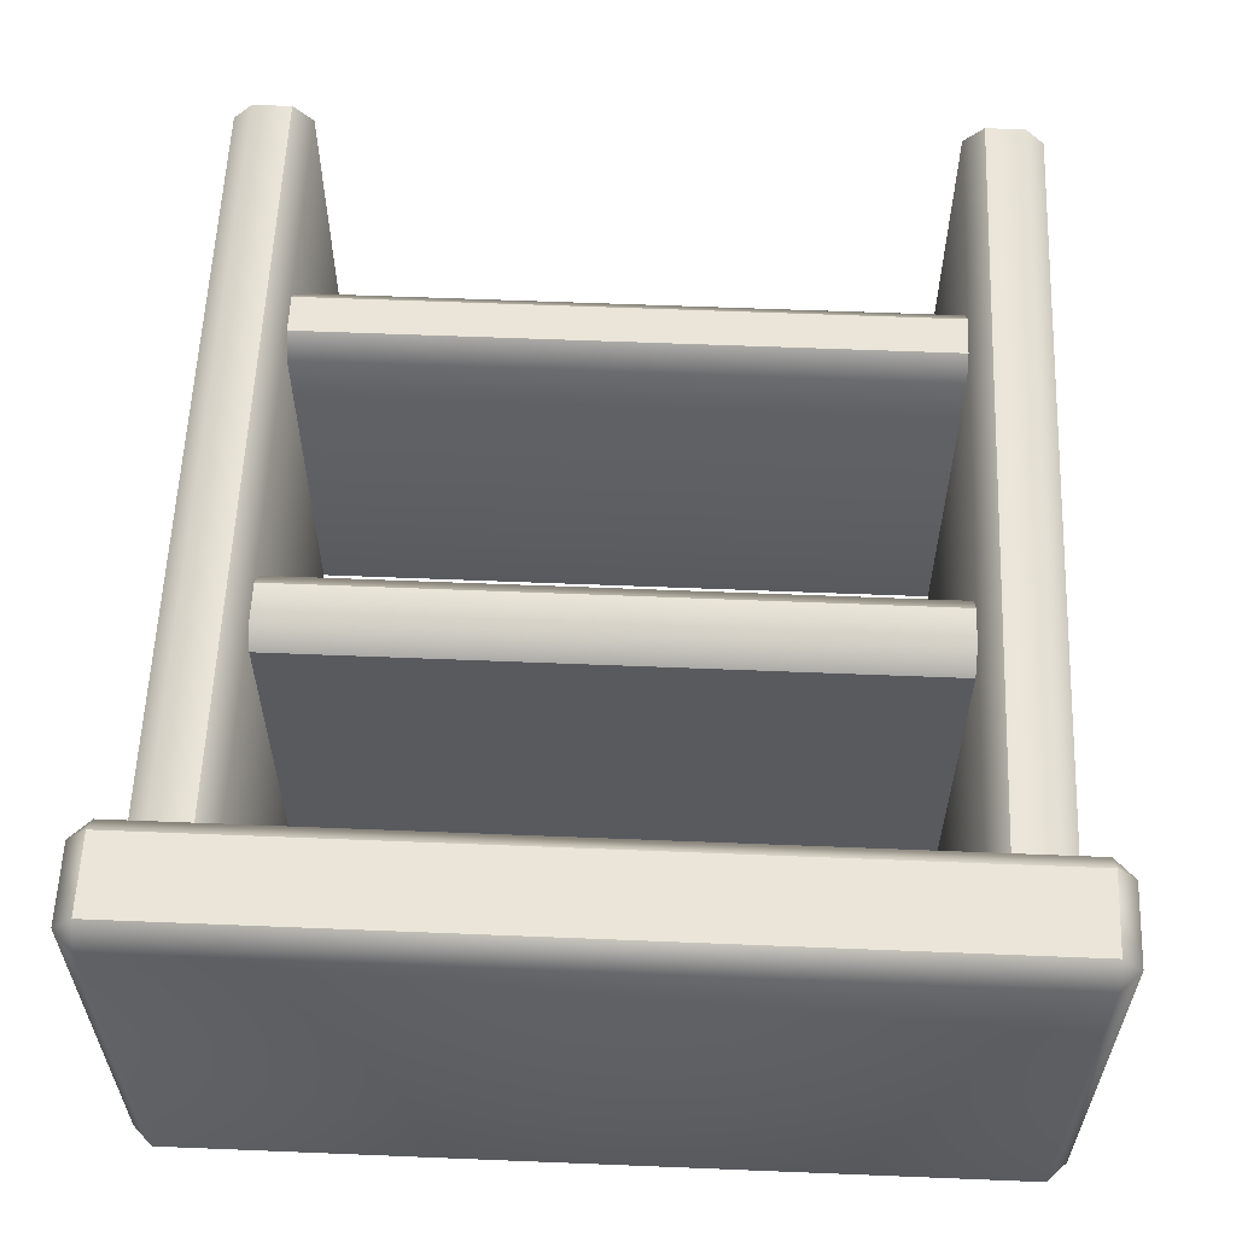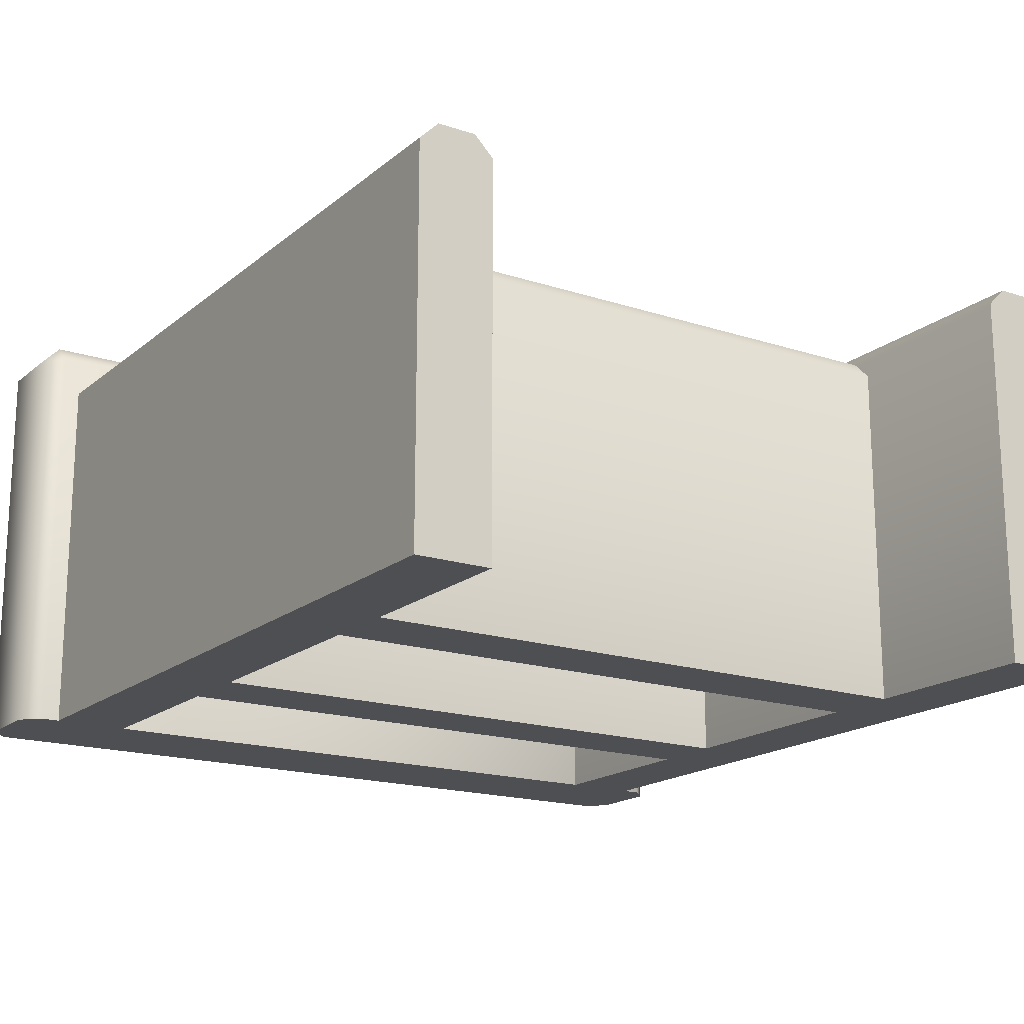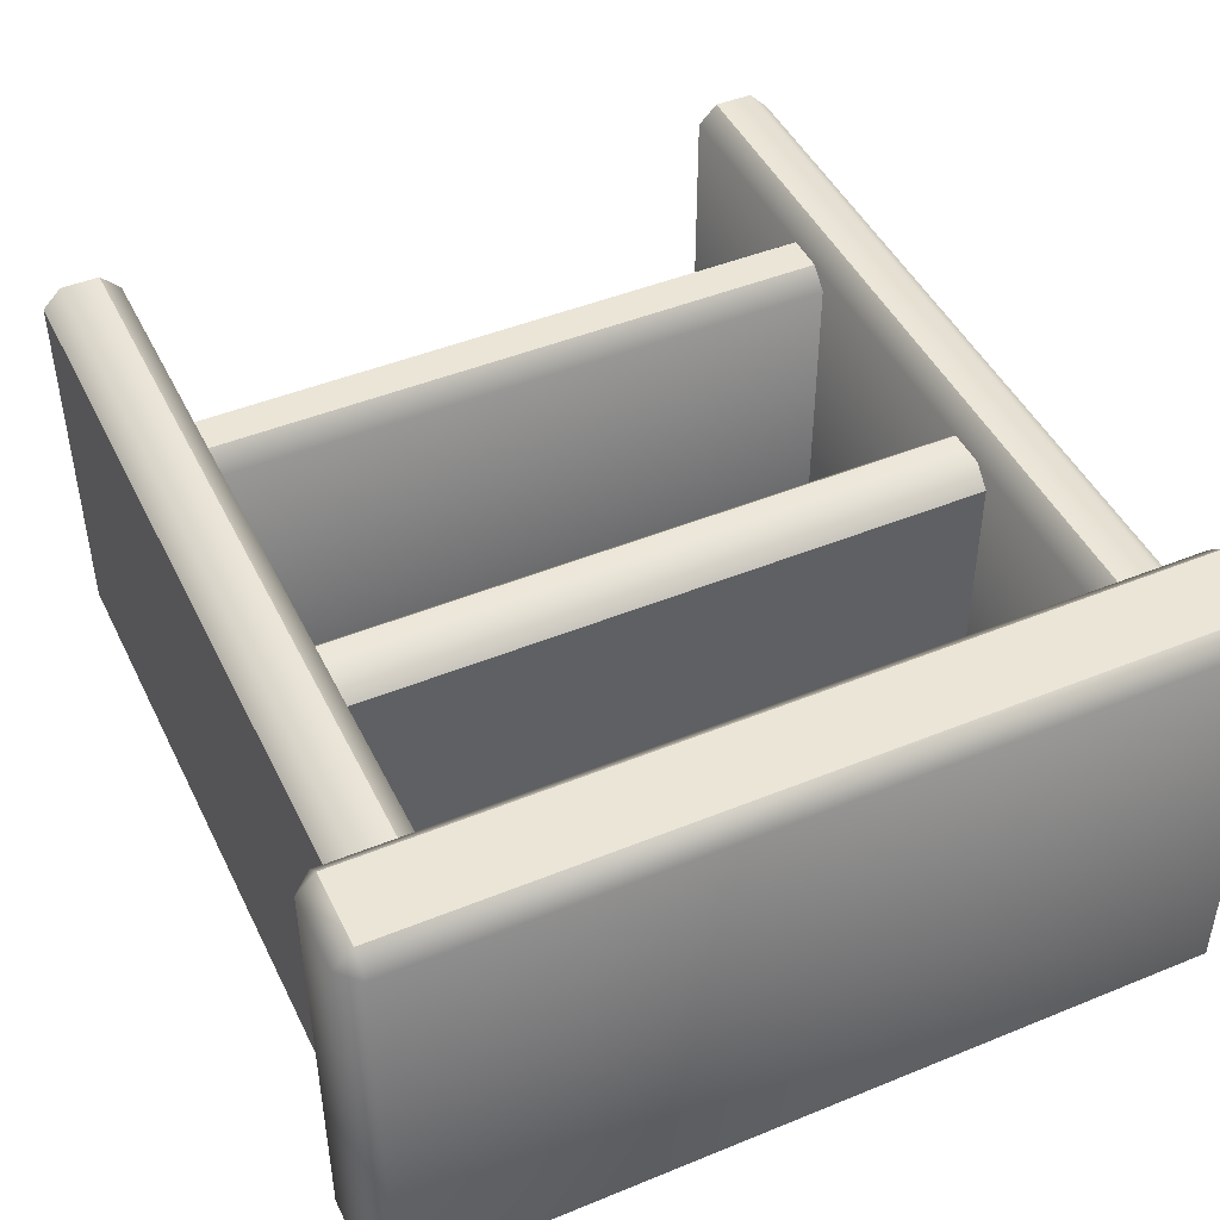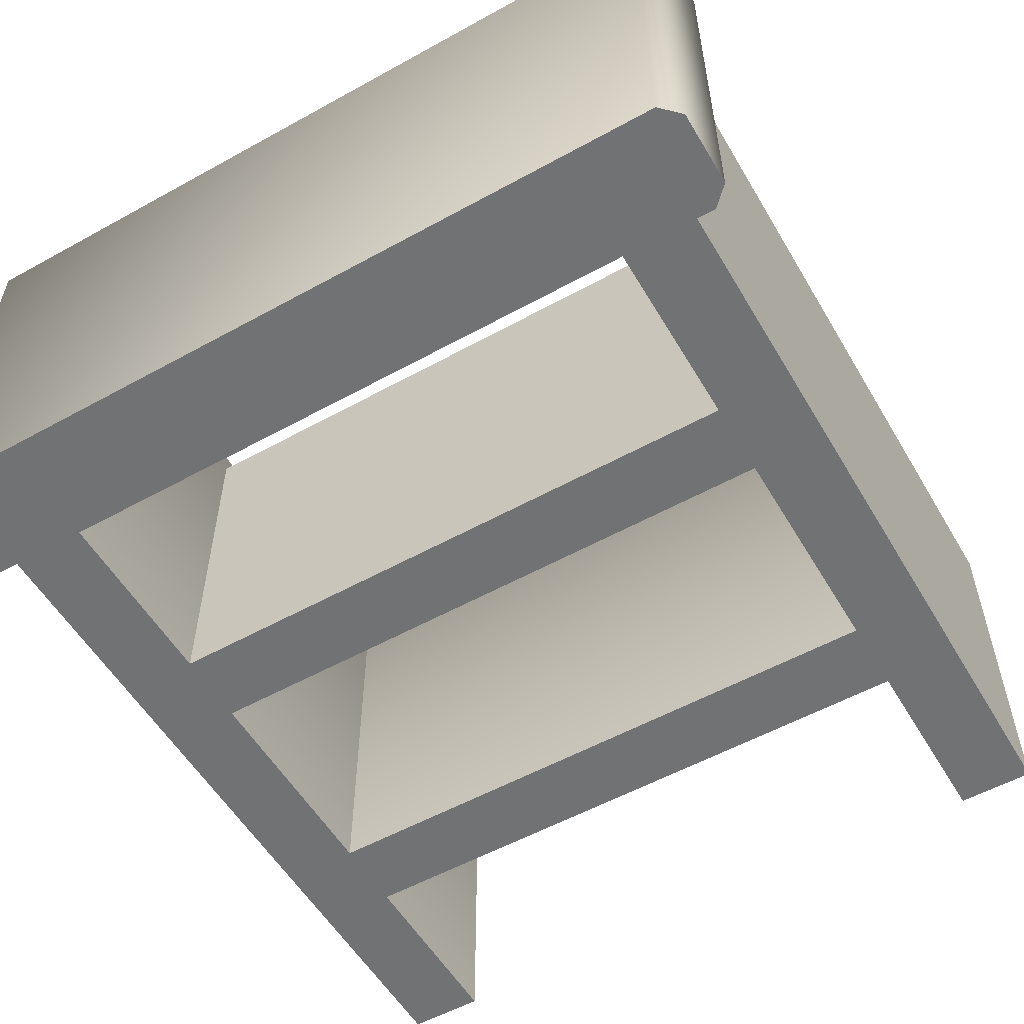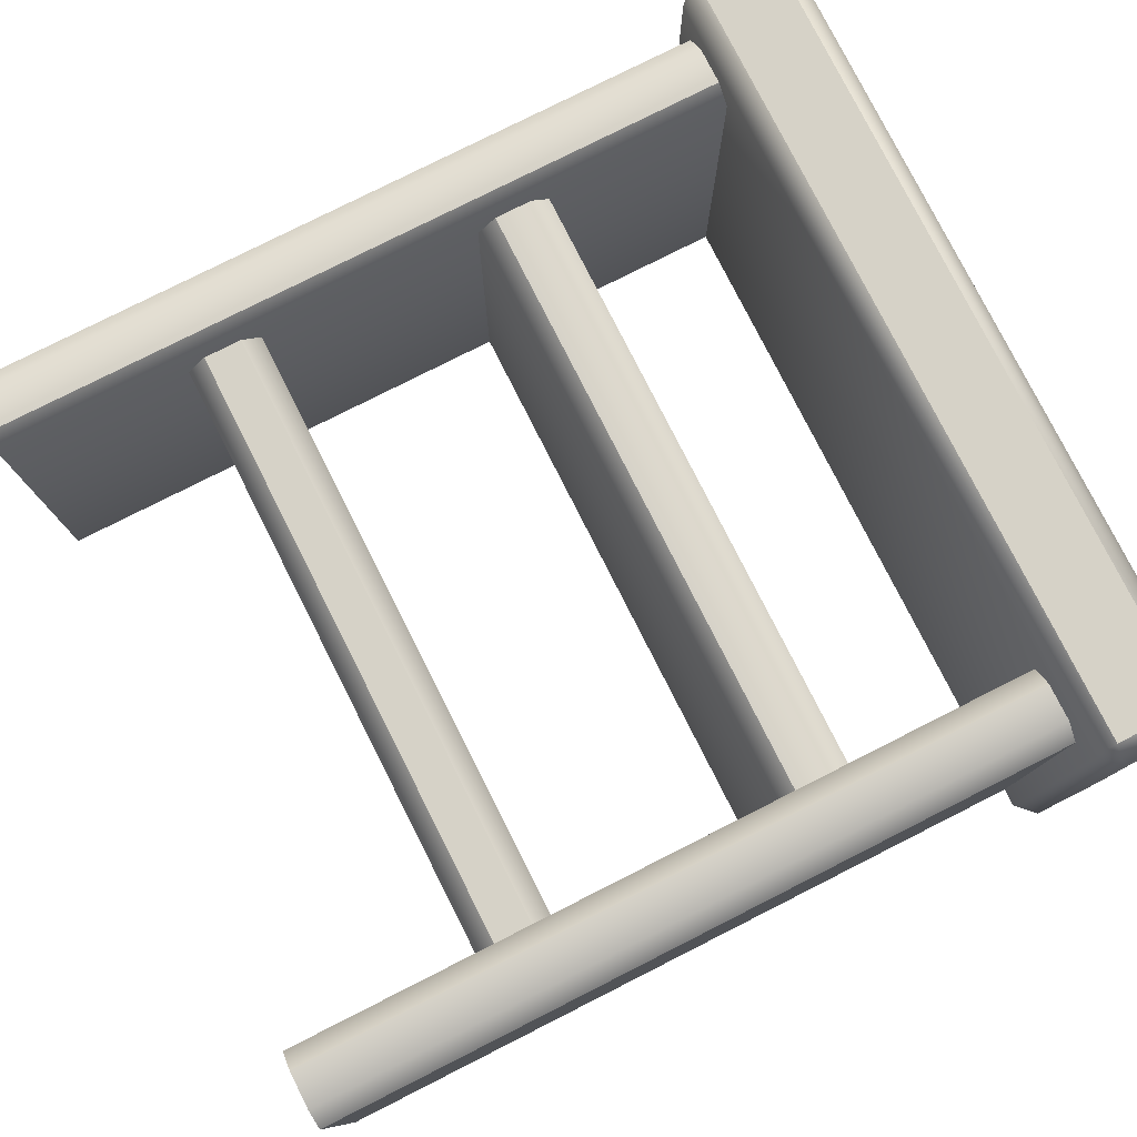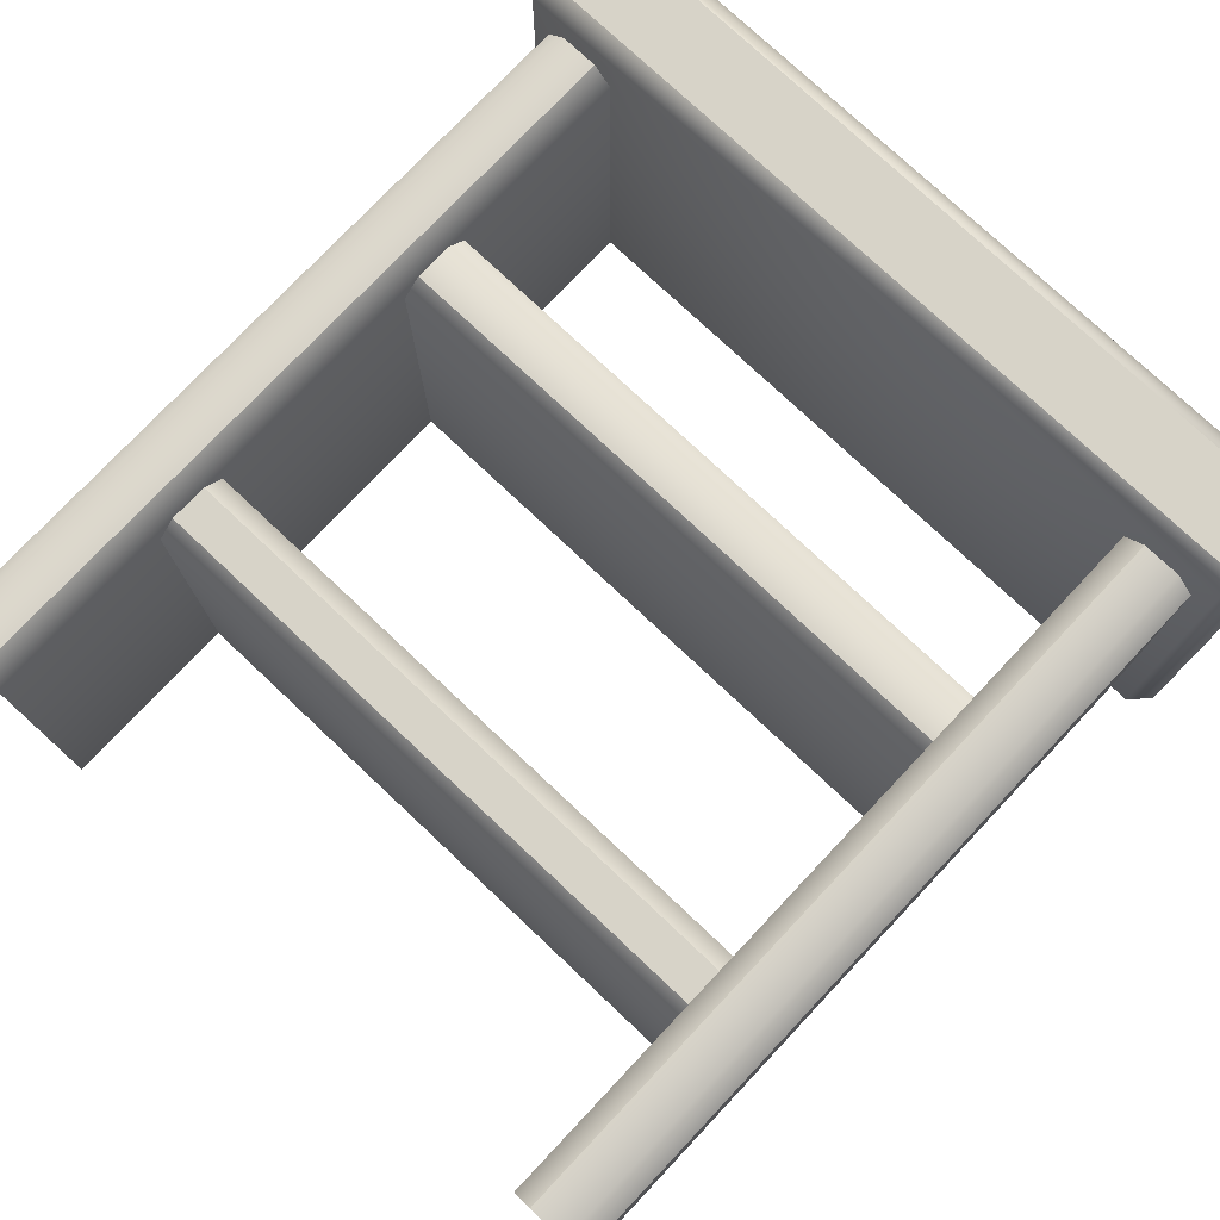
<metadata>
{"format":"obj","ext":"obj","renderer":"f3d","projection":"perspective","resolution":1024,"background":"white","views":[{"elev":58.7,"azim":-177.6,"up":"+Z"},{"elev":-17.6,"azim":-33.0,"up":"+Z"},{"elev":46.0,"azim":154.9,"up":"+Z"},{"elev":-55.4,"azim":-149.8,"up":"+Z"},{"elev":78.6,"azim":63.2,"up":"+Z"},{"elev":76.5,"azim":43.3,"up":"+Z"}]}
</metadata>
<code>
o countertop_closet_A_large
v -0.8 1.5 0.2
v -0.8 1.55 0.25
v -0.8 1.65 0.25
v -0.8 1.7 0.2
v -0.8 1.5 -0.75
v -0.8 1.7 -0.75
v 0.8 1.5 0.2
v 0.8 1.55 0.25
v 0.8 1.7 0.2
v 0.8 1.65 0.25
v 0.8 1.5 -0.75
v 0.8 1.7 -0.75
v -0.8 2.3 0.2
v -0.8 2.35 0.25
v -0.8 2.45 0.25
v -0.8 2.5 0.2
v -0.8 2.3 -0.75
v -0.8 2.5 -0.75
v 0.8 2.3 0.2
v 0.8 2.35 0.25
v 0.8 2.5 0.2
v 0.8 2.45 0.25
v 0.8 2.3 -0.75
v 0.8 2.5 -0.75
v -0.95 1 0.3
v -1 1 0.25
v -1 3 0.25
v -0.95 3 0.3
v -1 1 -0.75
v -1 3 -0.75
v -0.8 1 0.25
v -0.85 1 0.3
v -0.85 3 0.3
v -0.8 3 0.25
v -0.8 1 -0.75
v -0.8 3 -0.75
v 0.95 1 0.3
v 1 1 0.25
v 1 3 0.25
v 0.95 3 0.3
v 1 1 -0.75
v 1 3 -0.75
v 0.8 1 0.25
v 0.85 1 0.3
v 0.85 3 0.3
v 0.8 3 0.25
v 0.8 1 -0.75
v 0.8 3 -0.75
v -1.05 3 0.35
v -1.05 3.05 0.4
v -1.1 3.05 0.35
v -1.05 3.25 0.4
v -1.05 3.3 0.35
v -1.1 3.25 0.35
v -1.05 3 -0.75
v -1.1 3.05 -0.75
v -1.05 3.3 -0.75
v -1.1 3.25 -0.75
v 1.05 3 0.35
v 1.1 3.05 0.35
v 1.05 3.05 0.4
v 1.05 3.3 0.35
v 1.05 3.25 0.4
v 1.1 3.25 0.35
v 1.05 3 -0.75
v 1.1 3.05 -0.75
v 1.05 3.3 -0.75
v 1.1 3.25 -0.75
f 8 10 3 2
f 12 6 4 9
f 11 5 6 12
f 1 7 8 2
f 9 4 3 10
f 5 11 7 1
f 20 22 15 14
f 24 18 16 21
f 23 17 18 24
f 13 19 20 14
f 21 16 15 22
f 17 23 19 13
f 29 30 36 35
f 32 33 28 25
f 25 28 27 26
f 36 34 31 35
f 32 31 34 33
f 26 27 30 29
f 42 41 47 48
f 44 37 40 45
f 37 38 39 40
f 48 47 43 46
f 44 45 46 43
f 38 41 42 39
f 61 63 52 50
f 66 68 64 60
f 67 57 53 62
f 51 54 58 56
f 49 50 51
f 52 53 54
f 59 60 61
f 62 63 64
f 55 49 51 56
f 50 52 54 51
f 53 57 58 54
f 55 56 58 57
f 65 55 57 67
f 66 65 67 68
f 59 65 66 60
f 67 62 64 68
f 63 61 60 64
f 49 59 61 50
f 62 53 52 63
f 55 65 59 49
f 26 31 32 25
f 29 35 31 26
f 38 37 44 43
f 41 38 43 47

</code>
